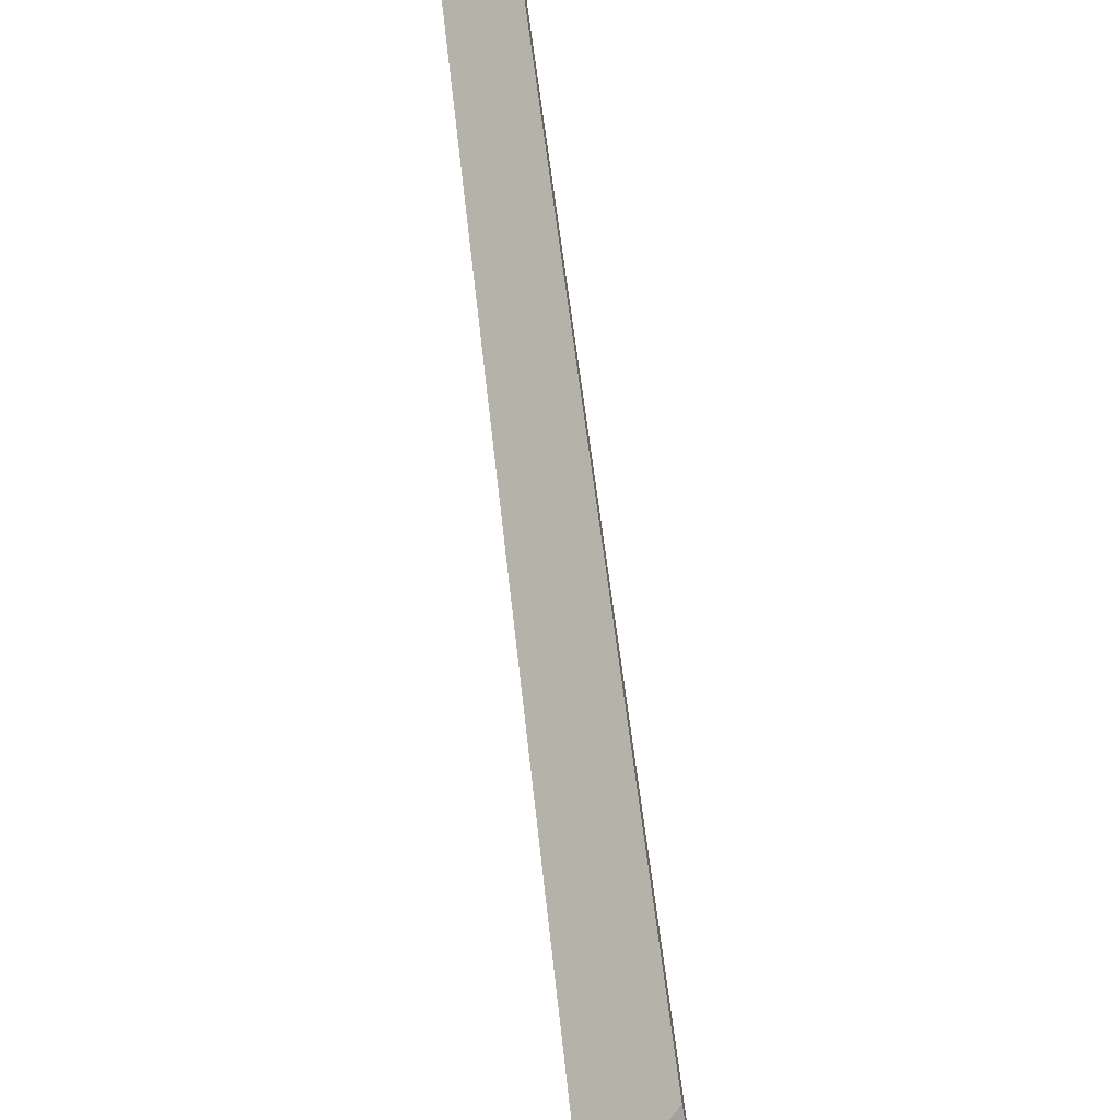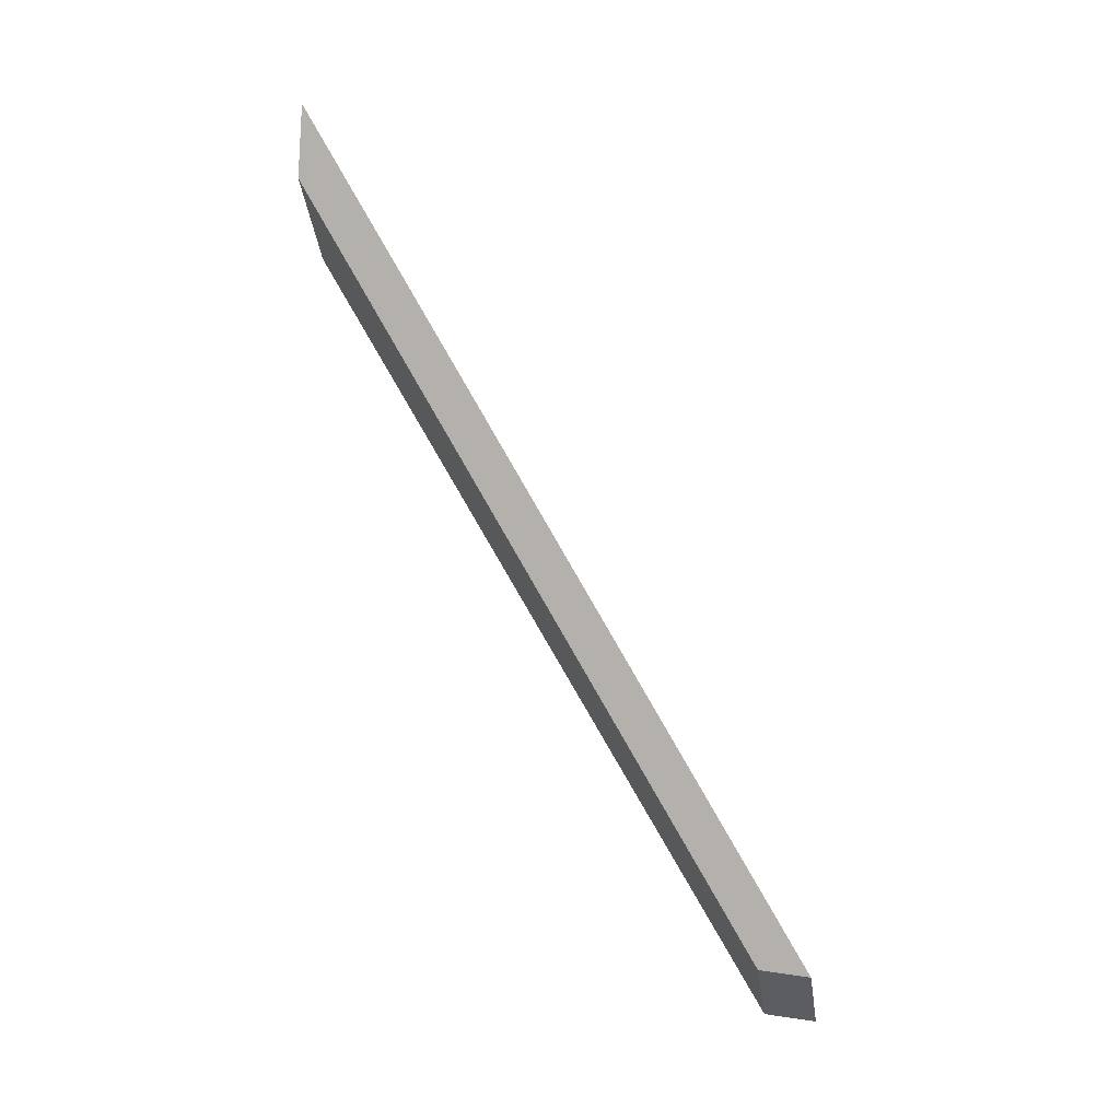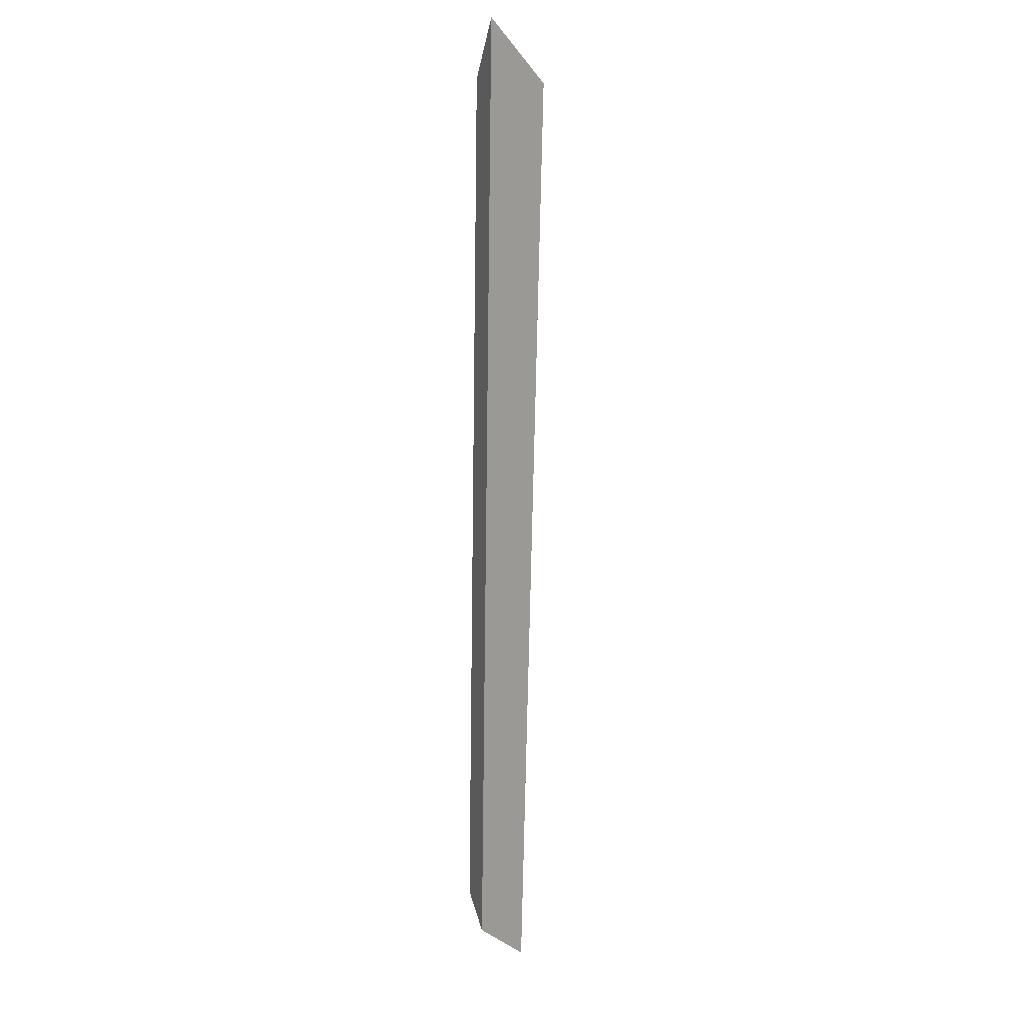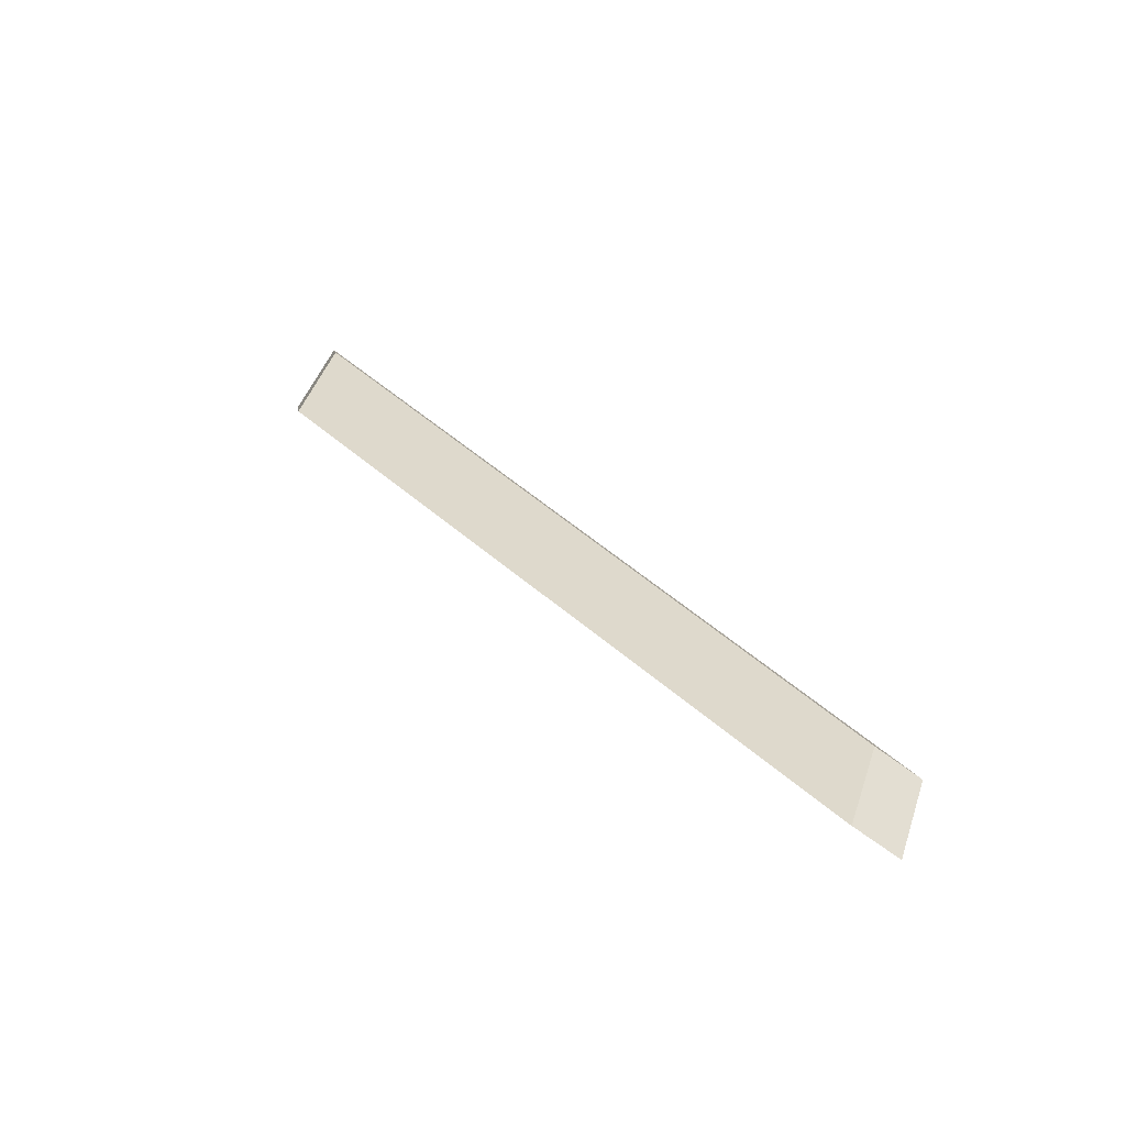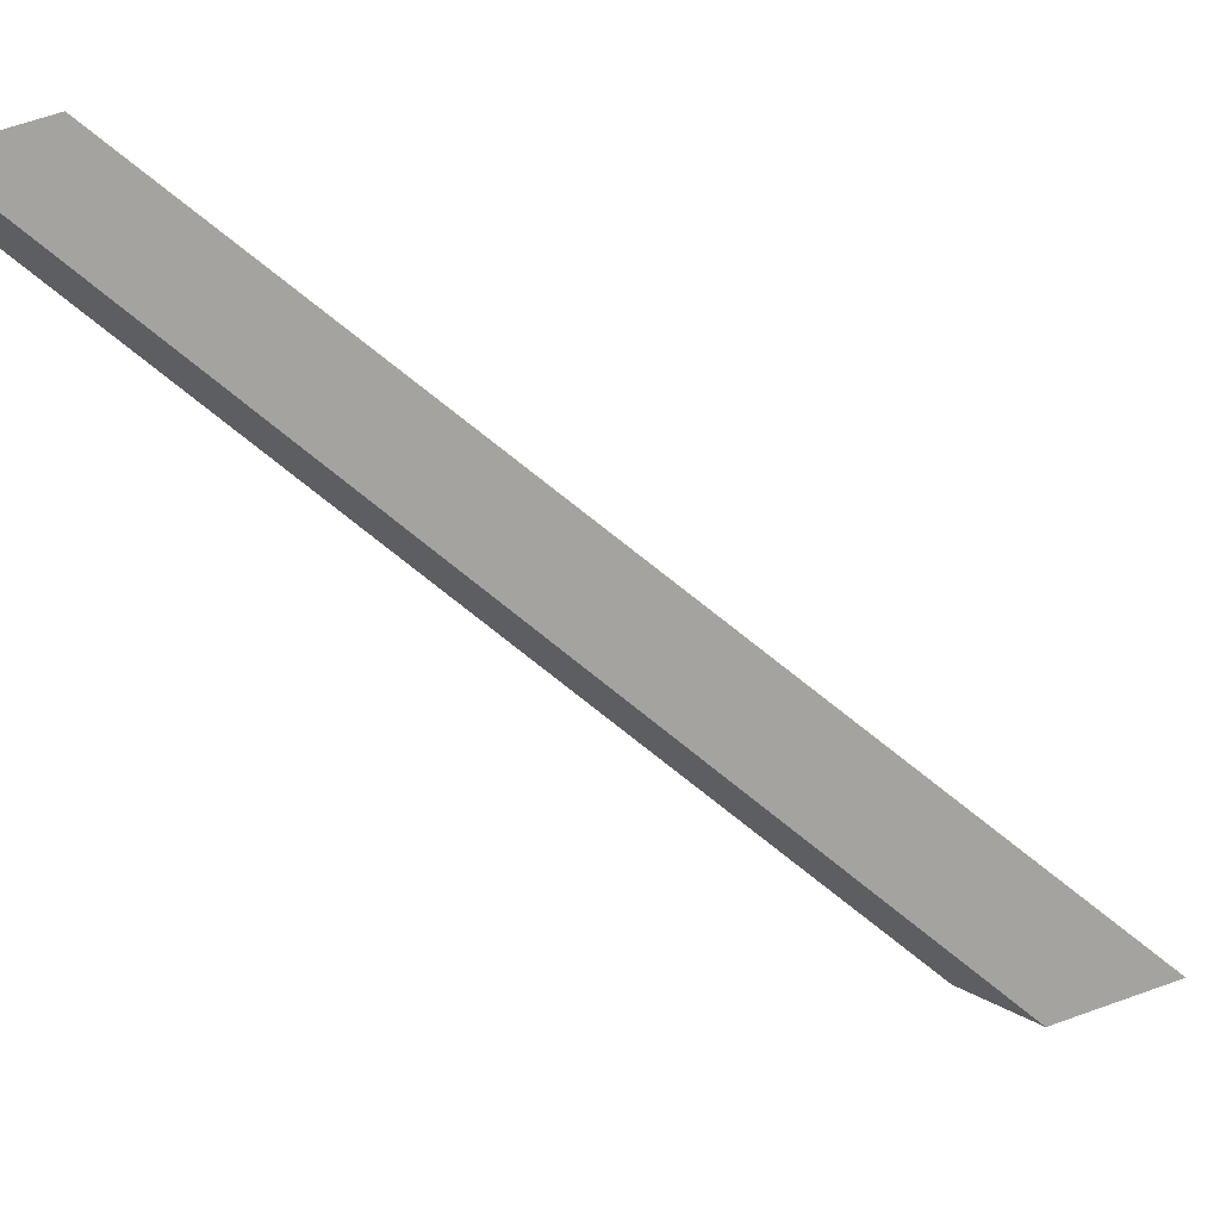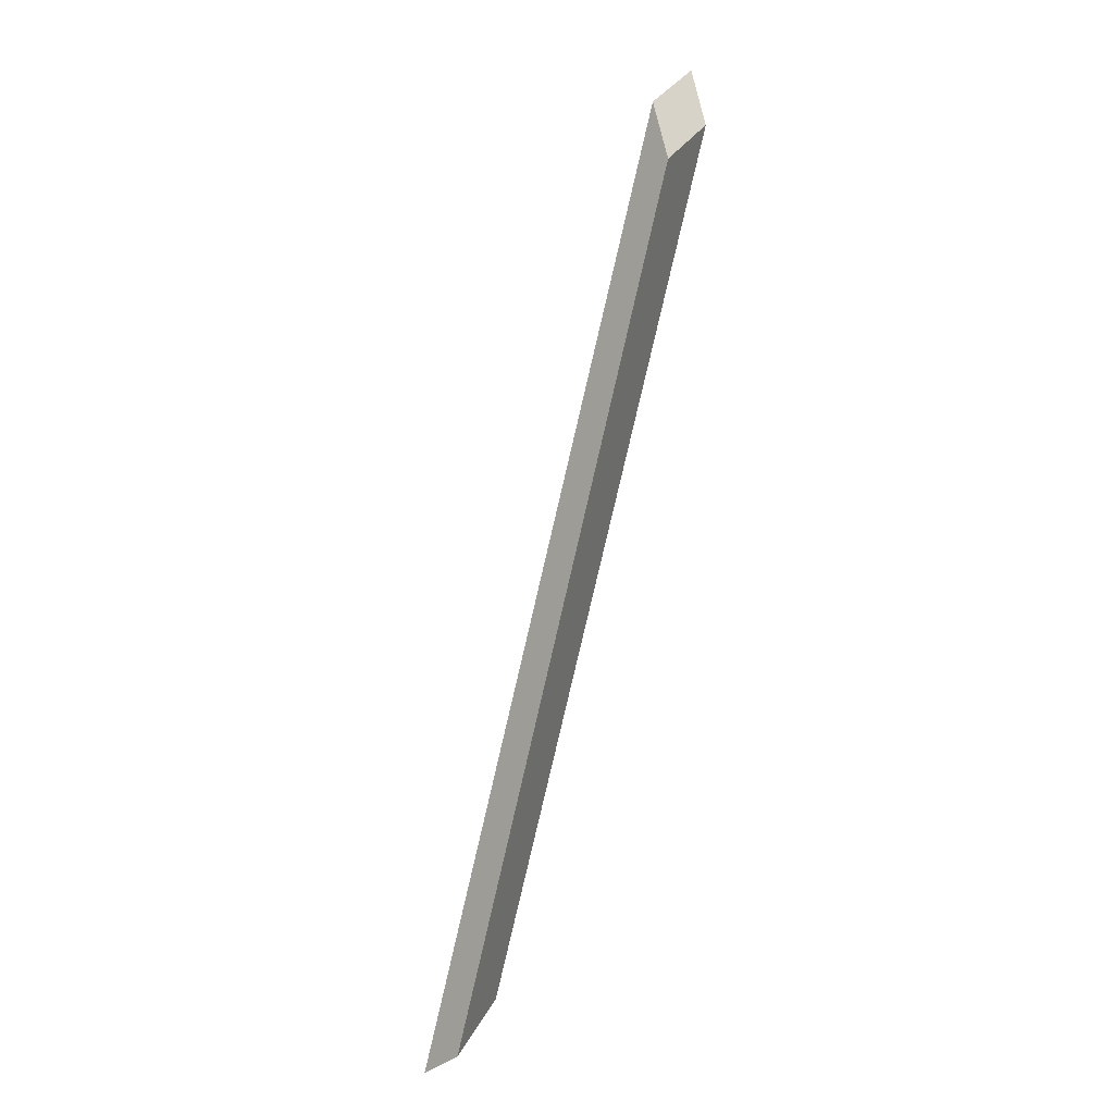
<metadata>
{"format":"obj","ext":"obj","renderer":"f3d","projection":"perspective","resolution":1024,"background":"white","views":[{"elev":-72.5,"azim":175.1,"up":"+Y"},{"elev":18.0,"azim":106.2,"up":"+Z"},{"elev":47.9,"azim":163.5,"up":"+Z"},{"elev":-71.4,"azim":54.0,"up":"+Z"},{"elev":63.6,"azim":-78.1,"up":"+Y"},{"elev":-37.1,"azim":-40.5,"up":"+Z"}]}
</metadata>
<code>
v -0.4651 -0.07007 2.163
v -0.4679 -0.07007 2.159
v -0.459 -0.04364 2.123
v -0.4567 -0.04363 2.127
v -0.4567 -0.04099 2.127
v -0.4567 -0.04363 2.127
v -0.459 -0.04364 2.123
v -0.459 -0.041 2.123
v -0.459 -0.041 2.123
v -0.459 -0.04364 2.123
v -0.4679 -0.07007 2.159
v -0.4688 -0.07007 2.162
v -0.4688 -0.07007 2.162
v -0.4679 -0.07007 2.159
v -0.4651 -0.07007 2.163
v -0.4659 -0.07007 2.167
v -0.4659 -0.07007 2.167
v -0.4651 -0.07007 2.163
v -0.4567 -0.04363 2.127
v -0.4567 -0.04099 2.127
v -0.4567 -0.04099 2.127
v -0.459 -0.041 2.123
v -0.4688 -0.07007 2.162
v -0.4659 -0.07007 2.167
f 1 2 3
f 1 3 4
f 5 6 7
f 5 7 8
f 9 10 11
f 9 11 12
f 13 14 15
f 13 15 16
f 17 18 19
f 17 19 20
f 21 22 23
f 21 23 24

</code>
